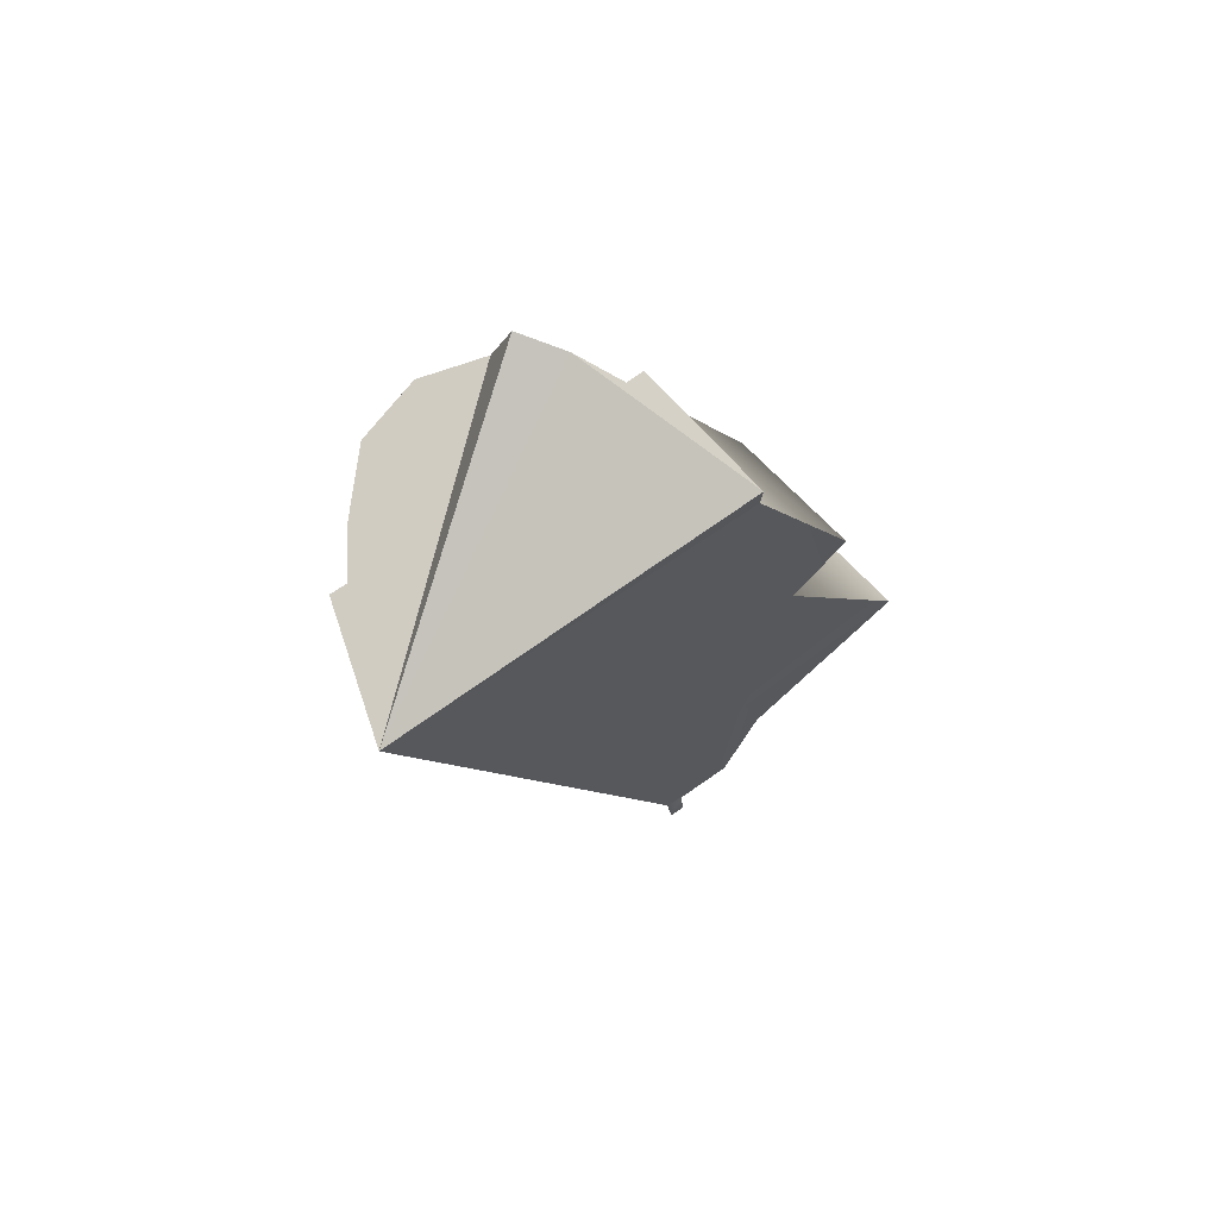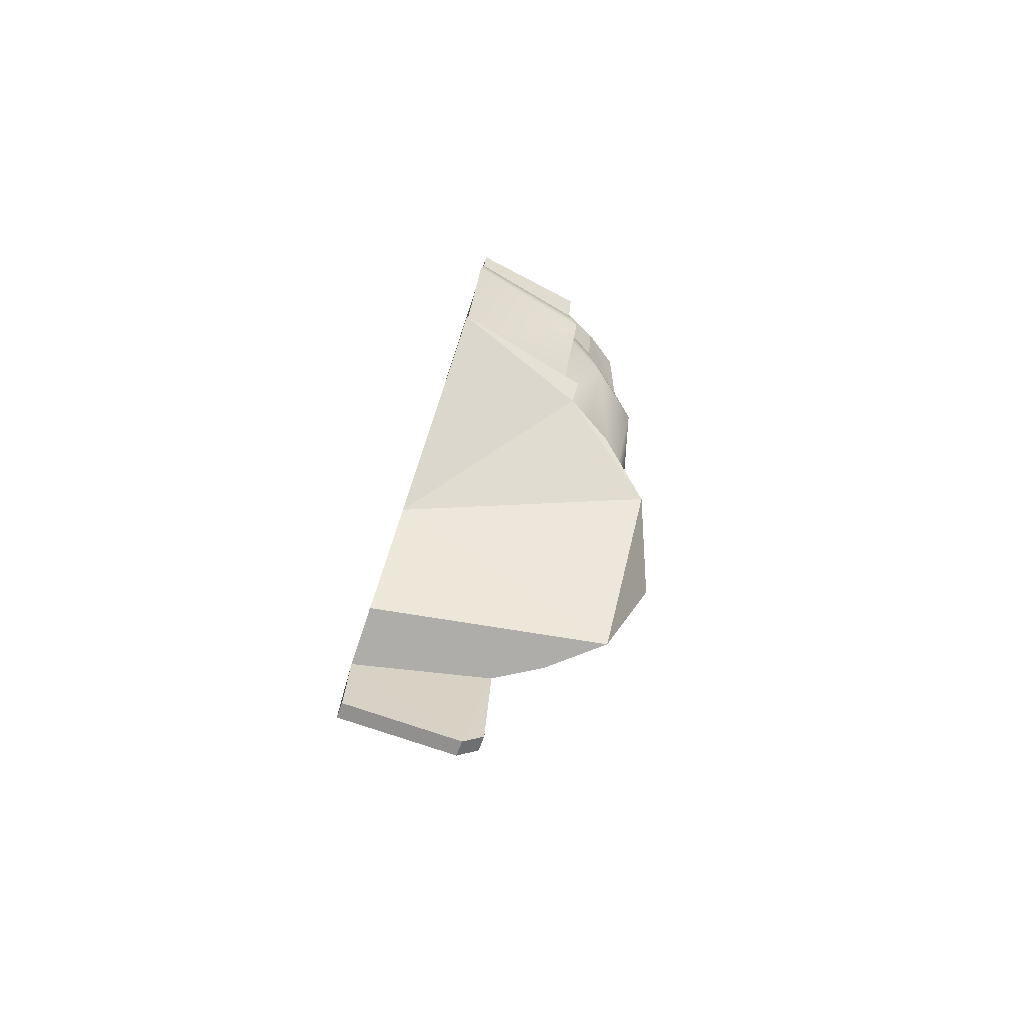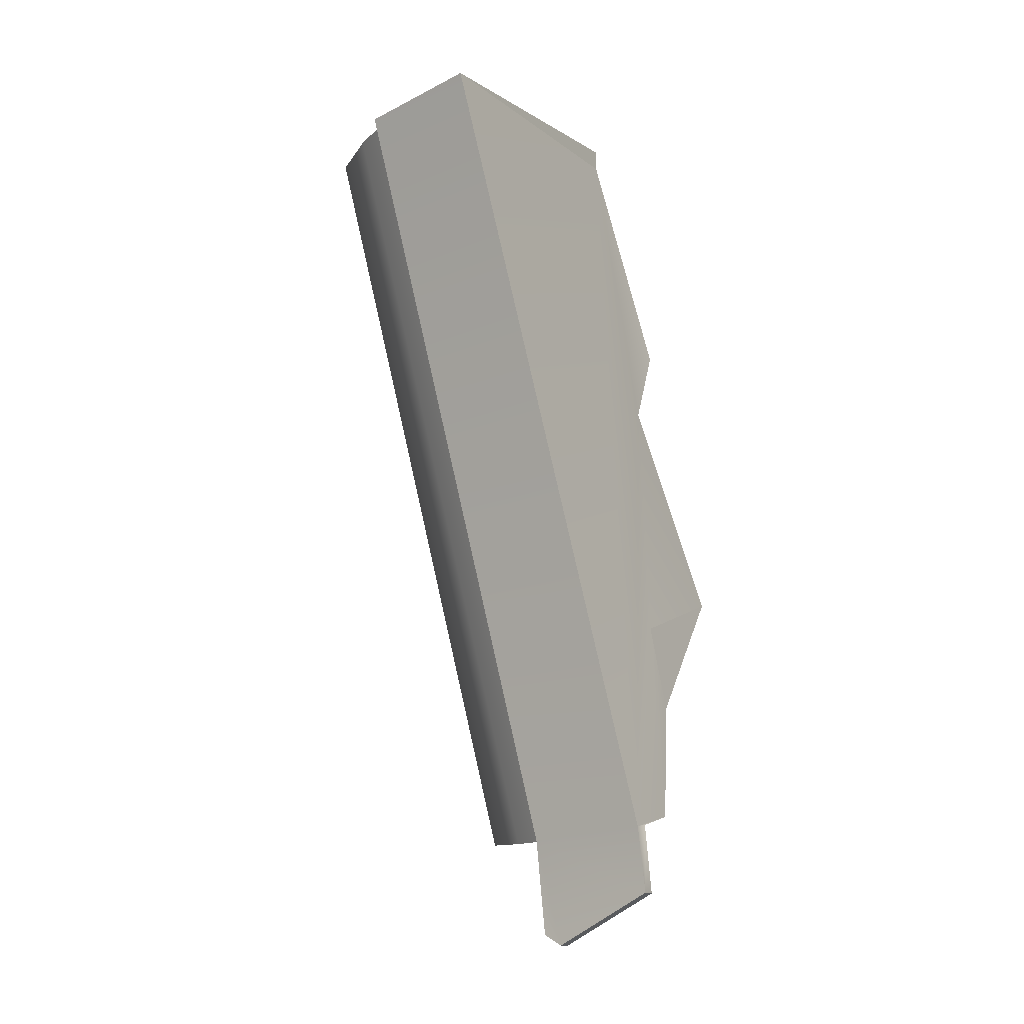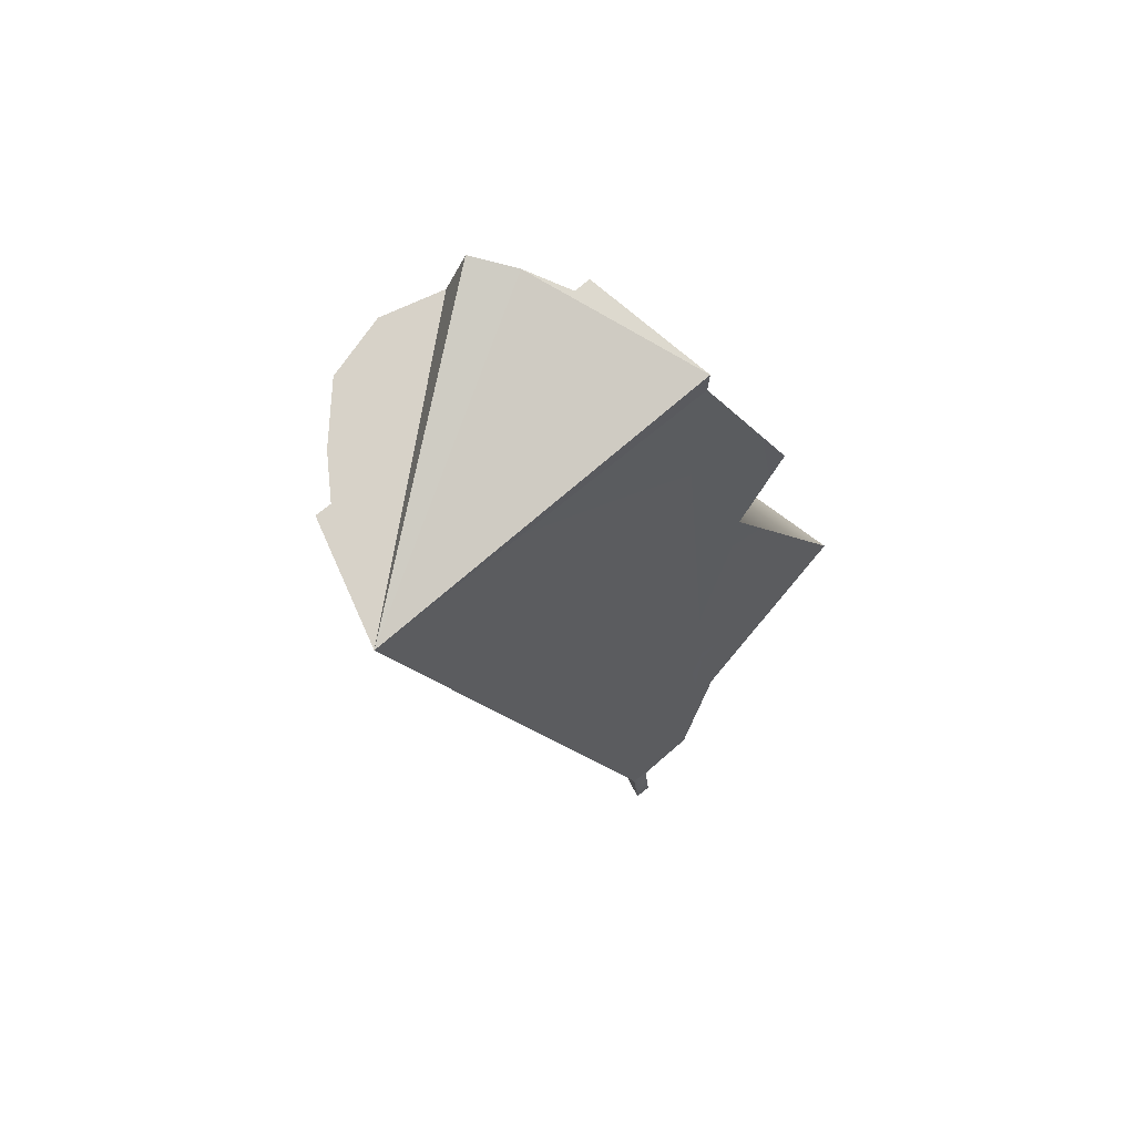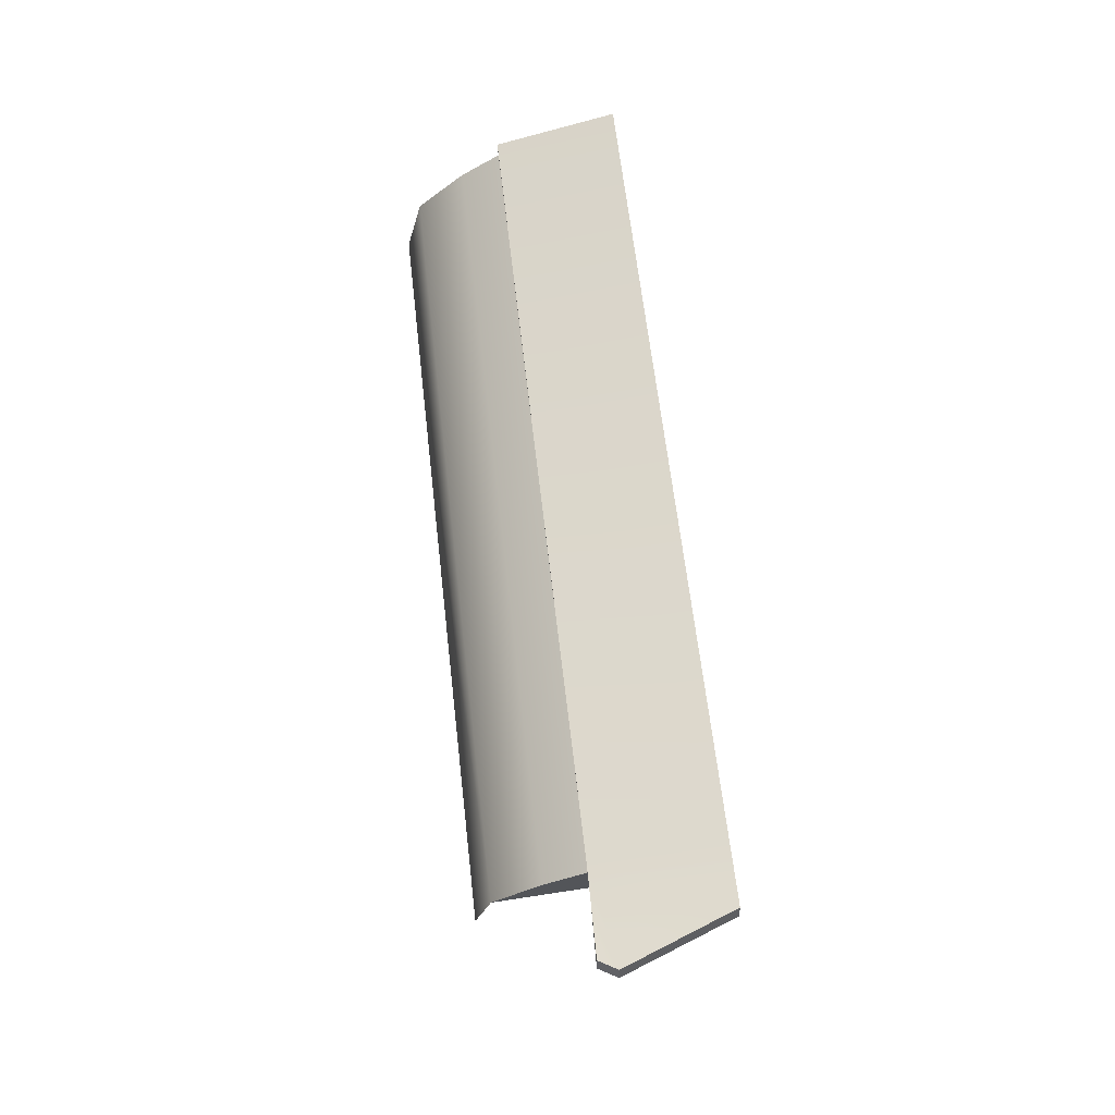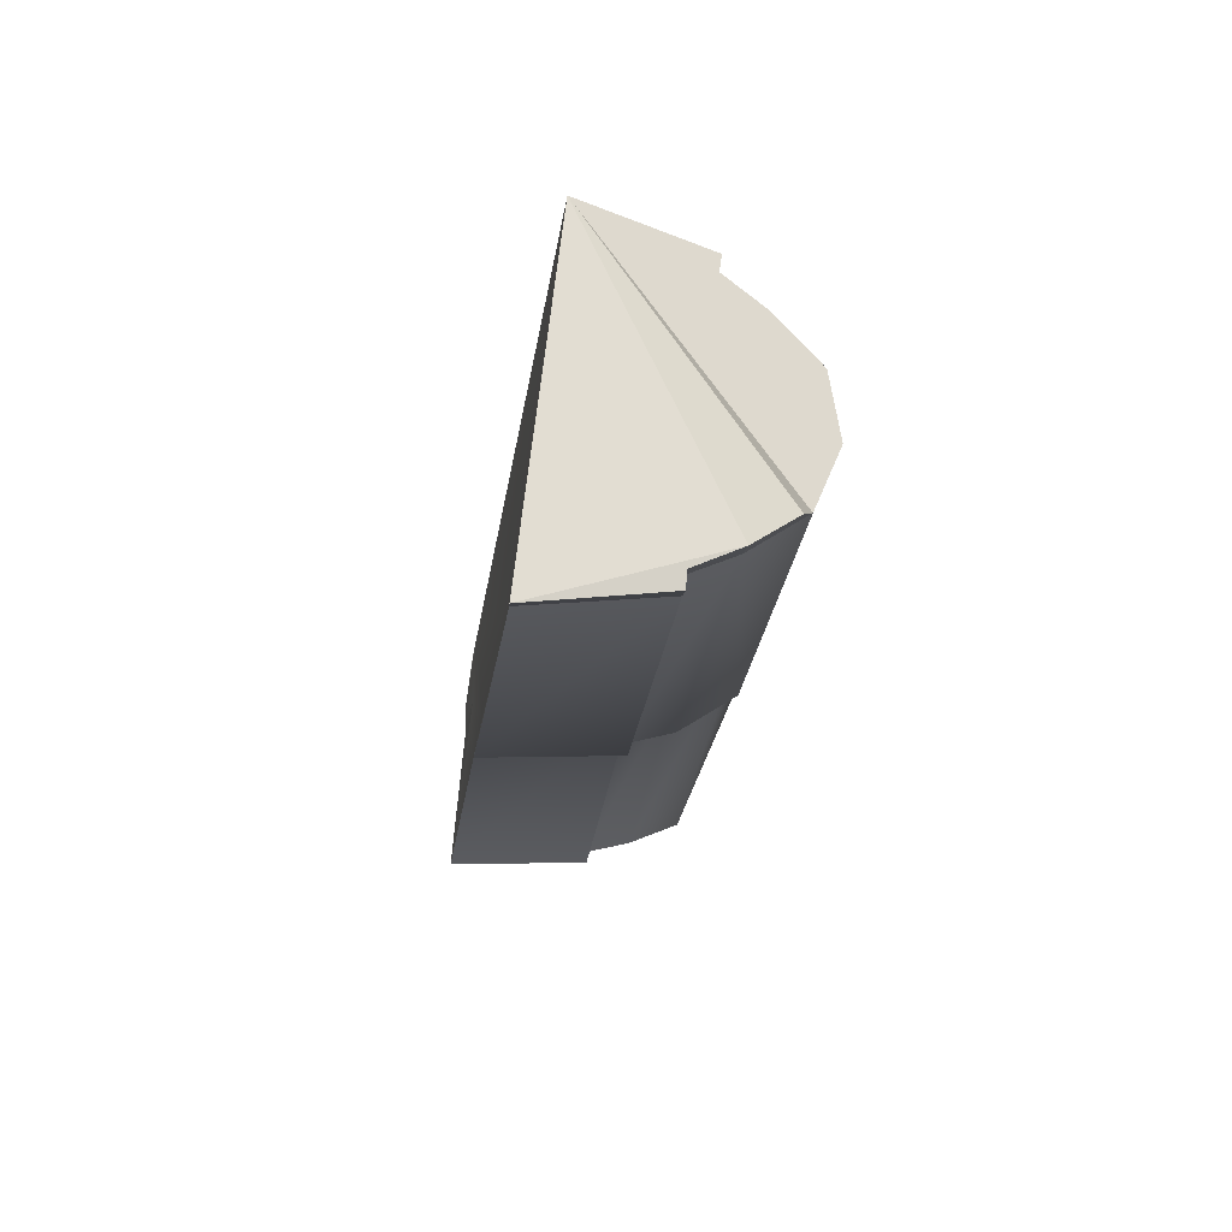
<metadata>
{"format":"obj","ext":"obj","renderer":"f3d","projection":"perspective","resolution":1024,"background":"white","views":[{"elev":78.8,"azim":-30.5,"up":"+Z"},{"elev":-60.1,"azim":73.6,"up":"+Z"},{"elev":-17.8,"azim":-60.5,"up":"+Z"},{"elev":71.7,"azim":-35.8,"up":"+Z"},{"elev":-40.8,"azim":-86.1,"up":"+Z"},{"elev":78.9,"azim":98.7,"up":"+Z"}]}
</metadata>
<code>
v    -0.4631 -2.11 -5.314
v    -3.412 -1.05 4.758
v    -3.07 0.5875 4.654
v    -3.07 0.5875 4.654
v    -0.1433 -0.4072 -5.352
v    -0.4631 -2.11 -5.314
v    -0.2144 -2.174 -6.17
v    -0.4263 -2.184 -6.183
v    -0.1334 -0.7666 -6.775
v    -0.1334 -0.7666 -6.775
v     0.0725 -0.755 -6.763
v    -0.2144 -2.174 -6.17
v     0.4716 -2.078 -5.062
v    -0.254 -2.113 -5.271
v     0.06376 -0.4105 -5.327
v     0.4716 -2.078 -5.062
v     0.06376 -0.4105 -5.327
v     0.3663 0.164 -5.289
v     0.4716 -2.078 -5.062
v     0.3663 0.164 -5.289
v     0.8702 0.8372 -5.201
v    -0.1433 -0.4072 -5.352
v    -3.07 0.5875 4.654
v    -2.864 0.5898 4.682
v    -2.864 0.5898 4.682
v     0.06376 -0.4105 -5.327
v    -0.1433 -0.4072 -5.352
v    -0.254 -2.113 -5.271
v    -0.2144 -2.174 -6.17
v     0.0725 -0.755 -6.763
v     0.06376 -0.4105 -5.327
v    -0.254 -2.113 -5.271
v     0.0725 -0.755 -6.763
v     0.1038 -0.4978 -6.608
v     0.06376 -0.4105 -5.327
v     0.0725 -0.755 -6.763
v    -0.1011 -0.5093 -6.621
v     0.1038 -0.4978 -6.608
v     0.0725 -0.755 -6.763
v     0.0725 -0.755 -6.763
v    -0.1334 -0.7666 -6.775
v    -0.1011 -0.5093 -6.621
v    -2.551 1.135 4.675
v     0.3663 0.164 -5.289
v     0.06376 -0.4105 -5.327
v     0.06376 -0.4105 -5.327
v    -2.864 0.5898 4.682
v    -2.551 1.135 4.675
v    -2.021 1.802 4.686
v     0.8702 0.8372 -5.201
v     0.3663 0.164 -5.289
v     0.3663 0.164 -5.289
v    -2.551 1.135 4.675
v    -2.021 1.802 4.686
v    -0.1197 1.683 0.9034
v     1.609 1.107 -5.009
v     0.8702 0.8372 -5.201
v    -1.249 2.06 4.766
v    -0.1197 1.683 0.9034
v     0.8702 0.8372 -5.201
v    -1.249 2.06 4.766
v     0.8702 0.8372 -5.201
v    -2.021 1.802 4.686
v     1.888 1.066 -3.187
v     1.609 1.107 -5.009
v    -0.1197 1.683 0.9034
v    -0.1197 1.683 0.9034
v     0.08455 1.459 0.6363
v     1.888 1.066 -3.187
v     2.281 0.4875 -2.554
v     1.888 1.066 -3.187
v     0.08455 1.459 0.6363
v     0.08455 1.459 0.6363
v     0.6778 0.8136 0.5908
v     2.281 0.4875 -2.554
v     2.517 -0.03901 -2.173
v     2.281 0.4875 -2.554
v     0.6778 0.8136 0.5908
v     0.6778 0.8136 0.5908
v     0.9547 0.281 0.8251
v     2.517 -0.03901 -2.173
v     2.664 0.005194 -1.937
v     2.517 -0.03901 -2.173
v     0.9547 0.281 0.8251
v     0.9547 0.281 0.8251
v     1.128 0.3145 0.9715
v     2.664 0.005194 -1.937
v     2.97 -1.622 -1.443
v     2.664 0.005194 -1.937
v     1.128 0.3145 0.9715
v     1.128 0.3145 0.9715
v     1.488 -1.314 1.277
v     2.97 -1.622 -1.443
v    -2.864 0.5898 4.682
v    -3.07 0.5875 4.654
v    -3.412 -1.05 4.758
v    -2.021 1.802 4.686
v    -2.551 1.135 4.675
v    -2.864 0.5898 4.682
v    -0.474 1.855 4.89
v    -1.249 2.06 4.766
v    -2.021 1.802 4.686
v    -0.474 1.855 4.89
v    -2.021 1.802 4.686
v    -2.864 0.5898 4.682
v    -0.474 1.855 4.89
v    -2.864 0.5898 4.682
v    -3.412 -1.05 4.758
v    -0.2588 1.734 5.655
v    -0.474 1.855 4.89
v    -3.412 -1.05 4.758
v     0.1241 1.258 5.655
v     0.06945 1.225 5.021
v    -0.474 1.855 4.89
v    -0.474 1.855 4.89
v    -0.2588 1.734 5.655
v     0.1241 1.258 5.655
v     0.435 0.7177 5.655
v     0.3859 0.6891 5.112
v     0.06945 1.225 5.021
v     0.06945 1.225 5.021
v     0.1241 1.258 5.655
v     0.435 0.7177 5.655
v     0.6437 0.7346 5.655
v     0.594 0.7086 5.139
v     0.3859 0.6891 5.112
v     0.3859 0.6891 5.112
v     0.435 0.7177 5.655
v     0.6437 0.7346 5.655
v     1.017 -0.8866 5.655
v     0.9843 -0.9081 5.339
v     0.594 0.7086 5.139
v     0.594 0.7086 5.139
v     0.6437 0.7346 5.655
v     1.017 -0.8866 5.655
v    -0.4263 -2.184 -6.183
v    -0.2144 -2.174 -6.17
v    -0.254 -2.113 -5.271
v    -0.254 -2.113 -5.271
v    -0.4631 -2.11 -5.314
v    -0.4263 -2.184 -6.183
v    -0.1433 -0.4072 -5.352
v    -0.1011 -0.5093 -6.621
v    -0.1334 -0.7666 -6.775
v    -0.1433 -0.4072 -5.352
v    -0.1334 -0.7666 -6.775
v    -0.4263 -2.184 -6.183
v    -0.1433 -0.4072 -5.352
v    -0.4263 -2.184 -6.183
v    -0.4631 -2.11 -5.314
v     0.06376 -0.4105 -5.327
v     0.1038 -0.4978 -6.608
v    -0.1011 -0.5093 -6.621
v    -0.1011 -0.5093 -6.621
v    -0.1433 -0.4072 -5.352
v     0.06376 -0.4105 -5.327
v    -0.4631 -2.11 -5.314
v    -0.254 -2.113 -5.271
v     0.4716 -2.078 -5.062
v     0.9843 -0.9081 5.339
v    -3.412 -1.05 4.758
v    -0.4631 -2.11 -5.314
v     1.488 -1.314 1.277
v     2.112 -1.241 2.427
v     0.9843 -0.9081 5.339
v     1.488 -1.314 1.277
v     0.9843 -0.9081 5.339
v    -0.4631 -2.11 -5.314
v     0.8204 -1.754 -2.293
v     2.97 -1.622 -1.443
v     1.488 -1.314 1.277
v     0.8204 -1.754 -2.293
v     1.488 -1.314 1.277
v    -0.4631 -2.11 -5.314
v     0.8204 -1.754 -2.293
v    -0.4631 -2.11 -5.314
v     0.4716 -2.078 -5.062
v     0.8204 -1.754 -2.293
v     0.4716 -2.078 -5.062
v     1.006 -1.883 -3.442
v     1.006 -1.883 -3.442
v     0.4716 -2.078 -5.062
v     0.8702 0.8372 -5.201
v     2.97 -1.622 -1.443
v     0.8204 -1.754 -2.293
v     1.006 -1.883 -3.442
v     2.517 -0.03901 -2.173
v     2.664 0.005194 -1.937
v     2.97 -1.622 -1.443
v     2.517 -0.03901 -2.173
v     2.97 -1.622 -1.443
v     1.006 -1.883 -3.442
v     1.888 1.066 -3.187
v     2.281 0.4875 -2.554
v     2.517 -0.03901 -2.173
v     1.888 1.066 -3.187
v     2.517 -0.03901 -2.173
v     1.006 -1.883 -3.442
v     1.888 1.066 -3.187
v     1.006 -1.883 -3.442
v     0.8702 0.8372 -5.201
v     1.609 1.107 -5.009
v     1.888 1.066 -3.187
v     0.8702 0.8372 -5.201
v     0.1241 1.258 5.655
v    -0.2588 1.734 5.655
v    -3.412 -1.05 4.758
v     1.017 -0.8866 5.655
v     0.6437 0.7346 5.655
v     0.435 0.7177 5.655
v     1.017 -0.8866 5.655
v     0.435 0.7177 5.655
v     0.1241 1.258 5.655
v     1.017 -0.8866 5.655
v     0.1241 1.258 5.655
v    -3.412 -1.05 4.758
v     0.9843 -0.9081 5.339
v     1.017 -0.8866 5.655
v    -3.412 -1.05 4.758
v     0.594 0.7086 5.139
v     0.9843 -0.9081 5.339
v     2.112 -1.241 2.427
v     2.112 -1.241 2.427
v     1.785 0.3721 2.005
v     0.594 0.7086 5.139
v     0.3859 0.6891 5.112
v     0.594 0.7086 5.139
v     1.785 0.3721 2.005
v     1.785 0.3721 2.005
v     1.629 0.3333 1.803
v     0.3859 0.6891 5.112
v     0.06945 1.225 5.021
v     0.3859 0.6891 5.112
v     1.629 0.3333 1.803
v     1.629 0.3333 1.803
v     1.378 0.856 1.479
v     0.06945 1.225 5.021
v     0.8376 1.484 1.344
v    -0.474 1.855 4.89
v     0.06945 1.225 5.021
v     0.06945 1.225 5.021
v     1.378 0.856 1.479
v     0.8376 1.484 1.344
v    -0.1197 1.683 0.9034
v    -1.249 2.06 4.766
v    -0.474 1.855 4.89
v    -0.474 1.855 4.89
v     0.8376 1.484 1.344
v    -0.1197 1.683 0.9034
v     0.8376 1.484 1.344
v     0.08455 1.459 0.6363
v    -0.1197 1.683 0.9034
v     1.378 0.856 1.479
v     0.6778 0.8136 0.5908
v     0.08455 1.459 0.6363
v     0.08455 1.459 0.6363
v     0.8376 1.484 1.344
v     1.378 0.856 1.479
v     0.9547 0.281 0.8251
v     0.6778 0.8136 0.5908
v     1.378 0.856 1.479
v     1.378 0.856 1.479
v     1.629 0.3333 1.803
v     0.9547 0.281 0.8251
v     1.128 0.3145 0.9715
v     0.9547 0.281 0.8251
v     1.629 0.3333 1.803
v     1.629 0.3333 1.803
v     1.785 0.3721 2.005
v     1.128 0.3145 0.9715
v     1.488 -1.314 1.277
v     1.128 0.3145 0.9715
v     1.785 0.3721 2.005
v     1.785 0.3721 2.005
v     2.112 -1.241 2.427
v     1.488 -1.314 1.277
g object0
f 1 2 3
f 13 14 15
f 16 17 18
f 19 20 21
f 22 23 24
f 25 26 27
f 28 29 30
f 31 32 33
f 34 35 36
f 37 38 39
f 40 41 42
f 43 44 45
f 46 47 48
f 49 50 51
f 52 53 54
f 55 56 57
f 58 59 60
f 61 62 63
f 64 65 66
f 67 68 69
f 70 71 72
f 73 74 75
f 76 77 78
f 79 80 81
f 82 83 84
f 85 86 87
f 88 89 90
f 91 92 93
f 94 95 96
f 97 98 99
f 100 101 102
f 103 104 105
f 106 107 108
f 109 110 111
f 112 113 114
f 115 116 117
f 118 119 120
f 121 122 123
f 124 125 126
f 127 128 129
f 130 131 132
f 133 134 135
f 136 137 138
f 139 140 141
f 142 143 144
f 145 146 147
f 148 149 150
f 151 152 153
f 154 155 156
f 157 158 159
f 160 161 162
f 163 164 165
f 166 167 168
f 169 170 171
f 172 173 174
f 175 176 177
f 178 179 180
f 181 182 183
f 184 185 186
f 187 188 189
f 190 191 192
f 193 194 195
f 196 197 198
f 199 200 201
f 202 203 204
f 205 206 207
f 208 209 210
f 211 212 213
f 214 215 216
f 217 218 219
f 220 221 222
f 223 224 225
f 226 227 228
f 229 230 231
f 232 233 234
f 235 236 237
f 238 239 240
f 241 242 243
f 244 245 246
f 247 248 249
f 250 251 252
f 253 254 255
f 256 257 258
f 259 260 261
f 262 263 264
f 265 266 267
f 268 269 270
f 271 272 273
f 274 275 276
f 4 5 6
f 7 8 9
f 10 11 12

</code>
